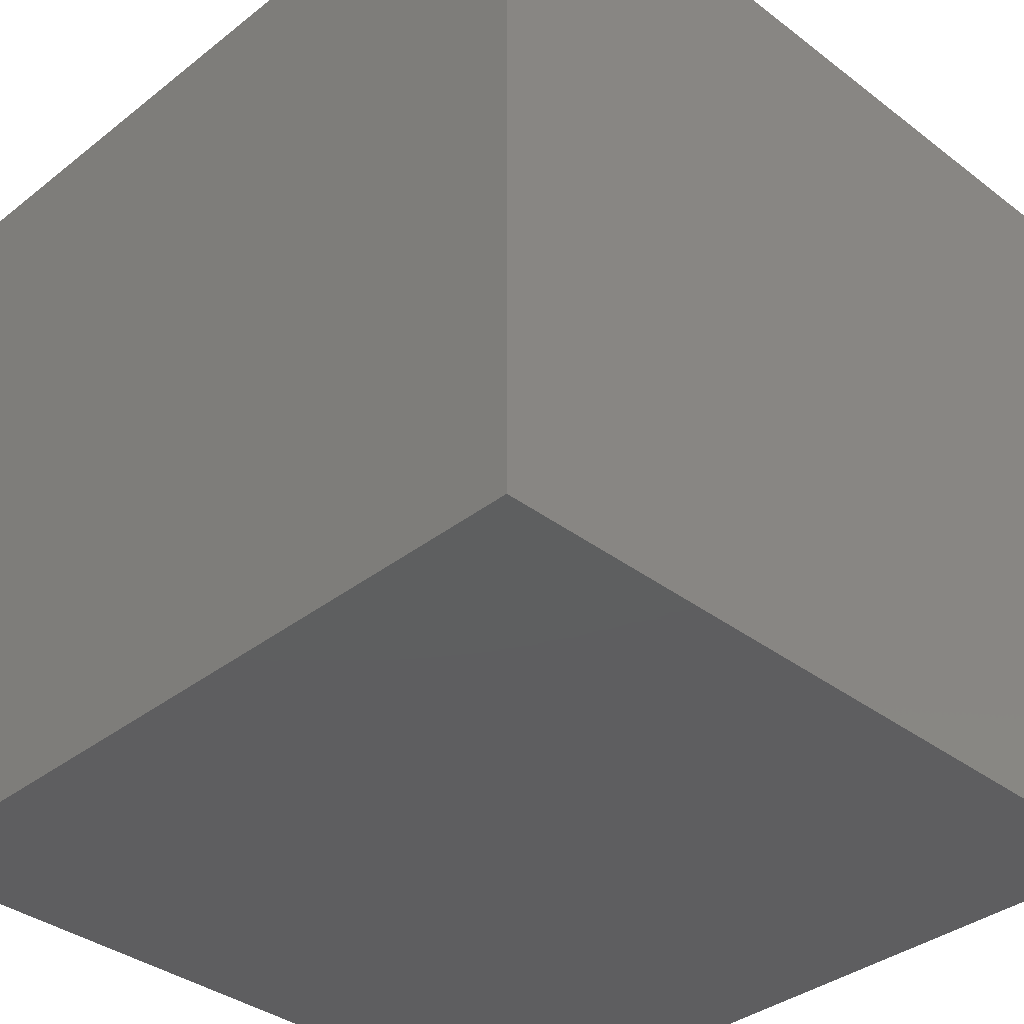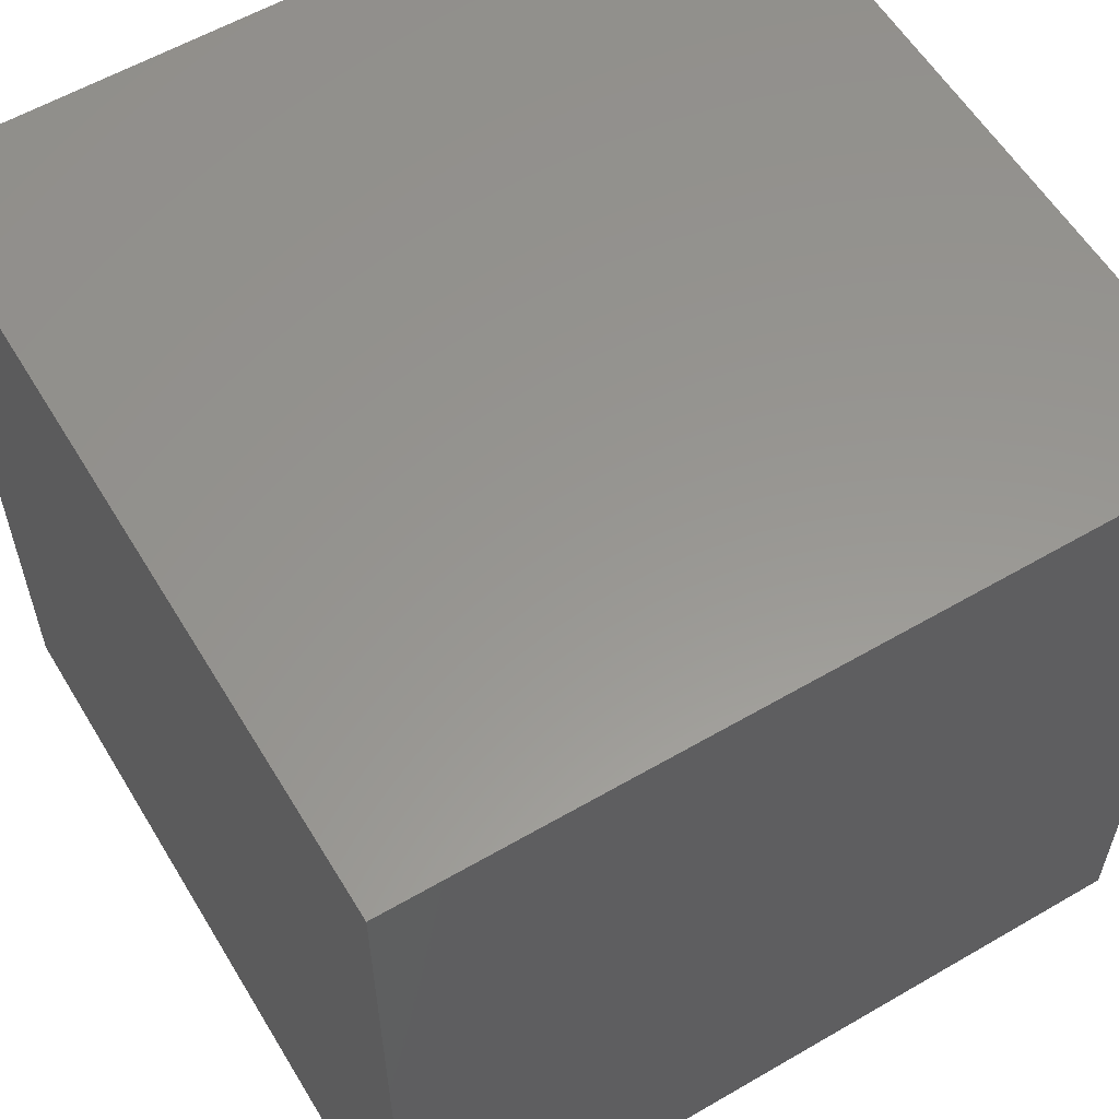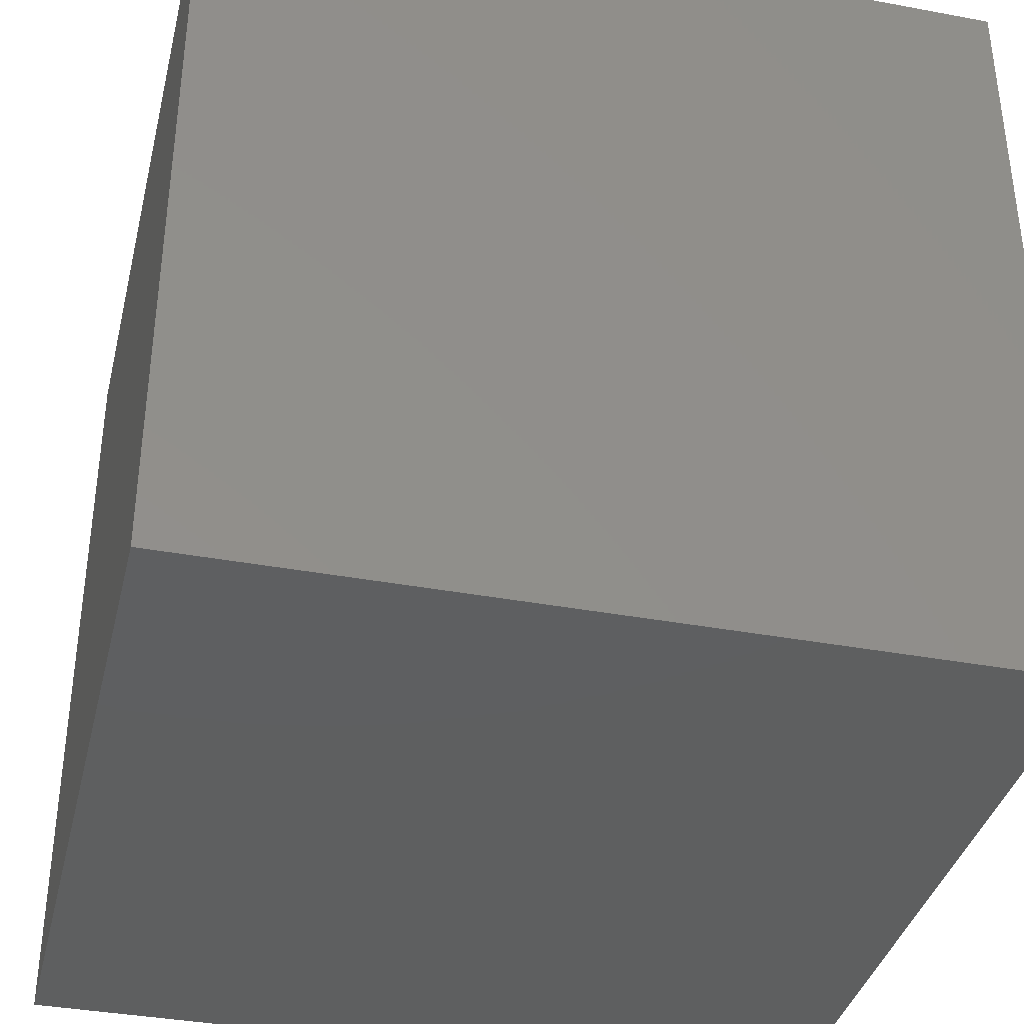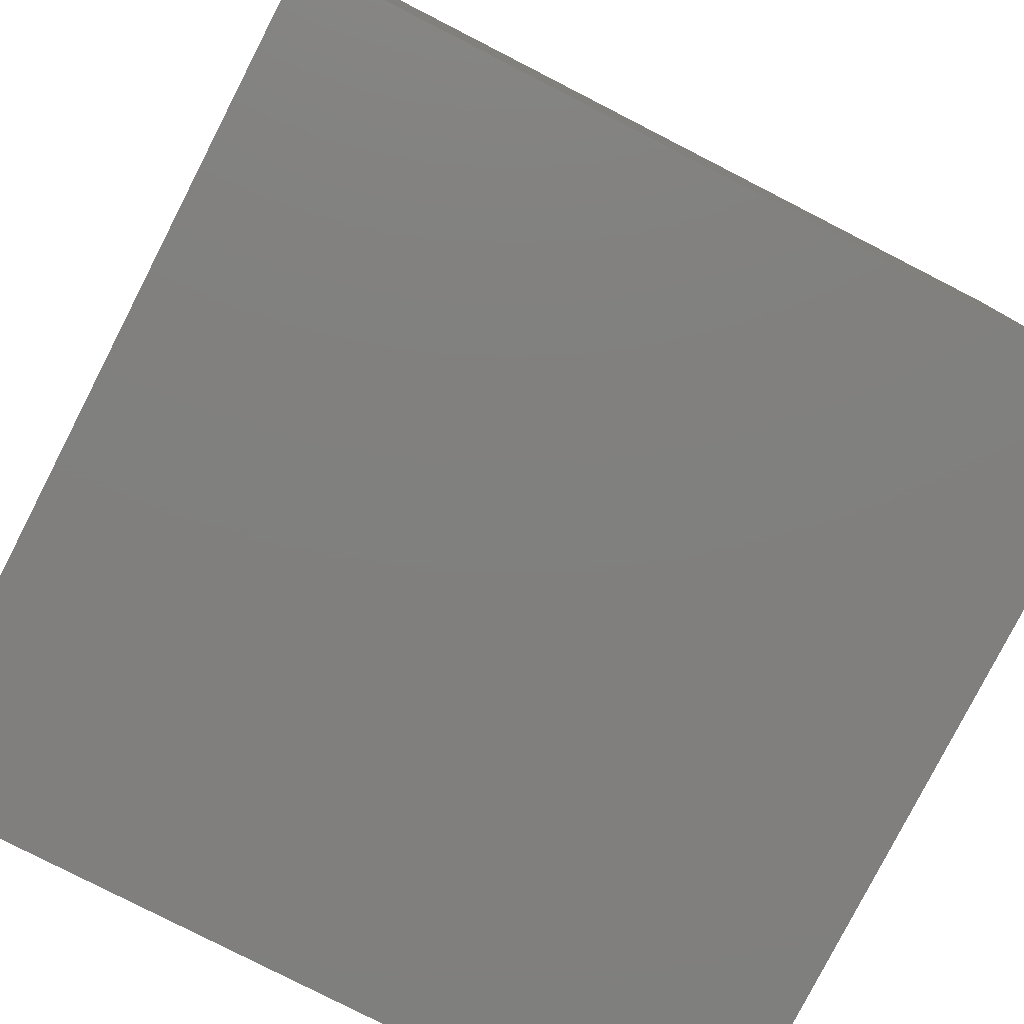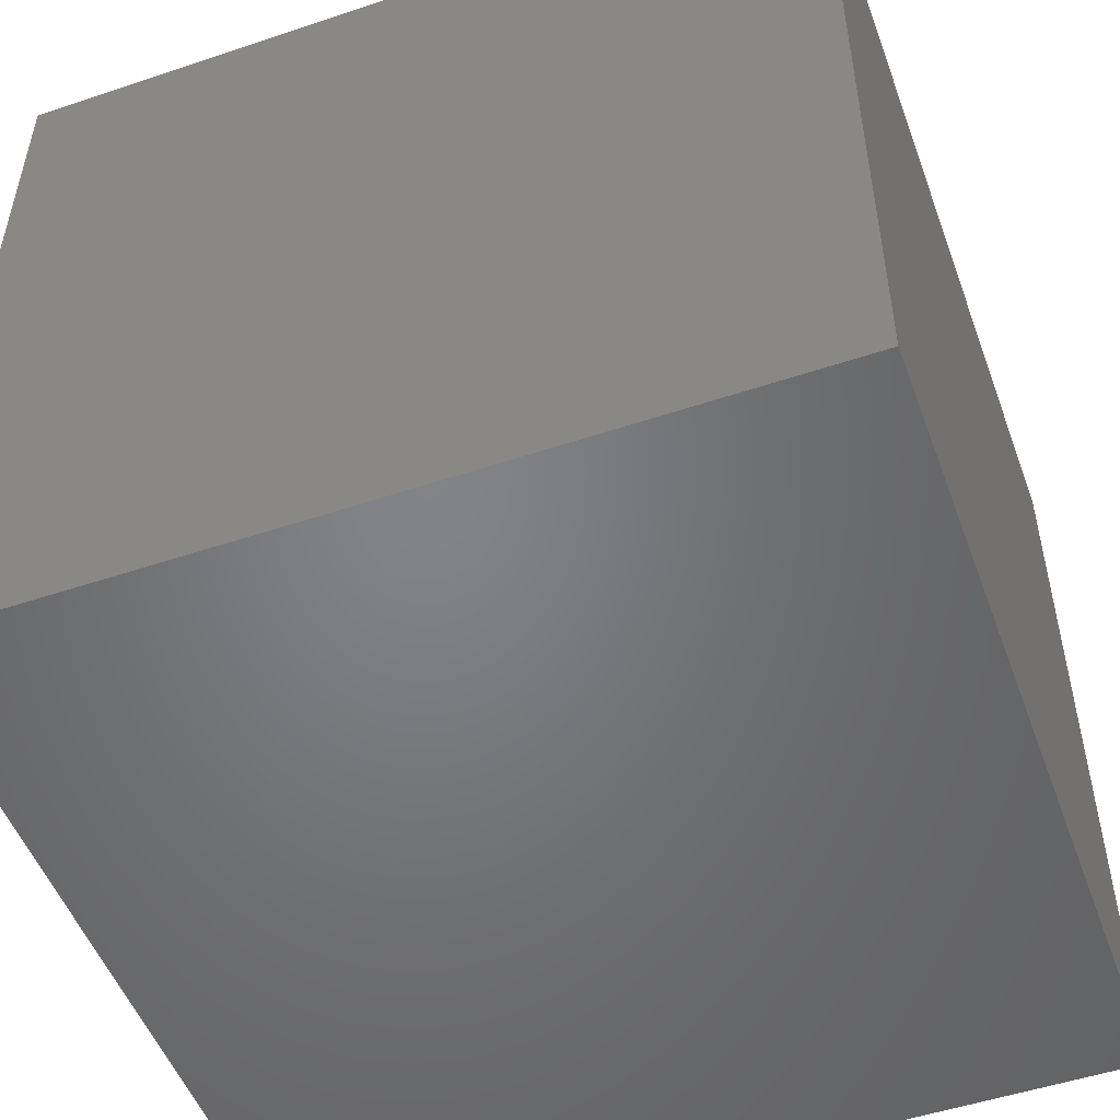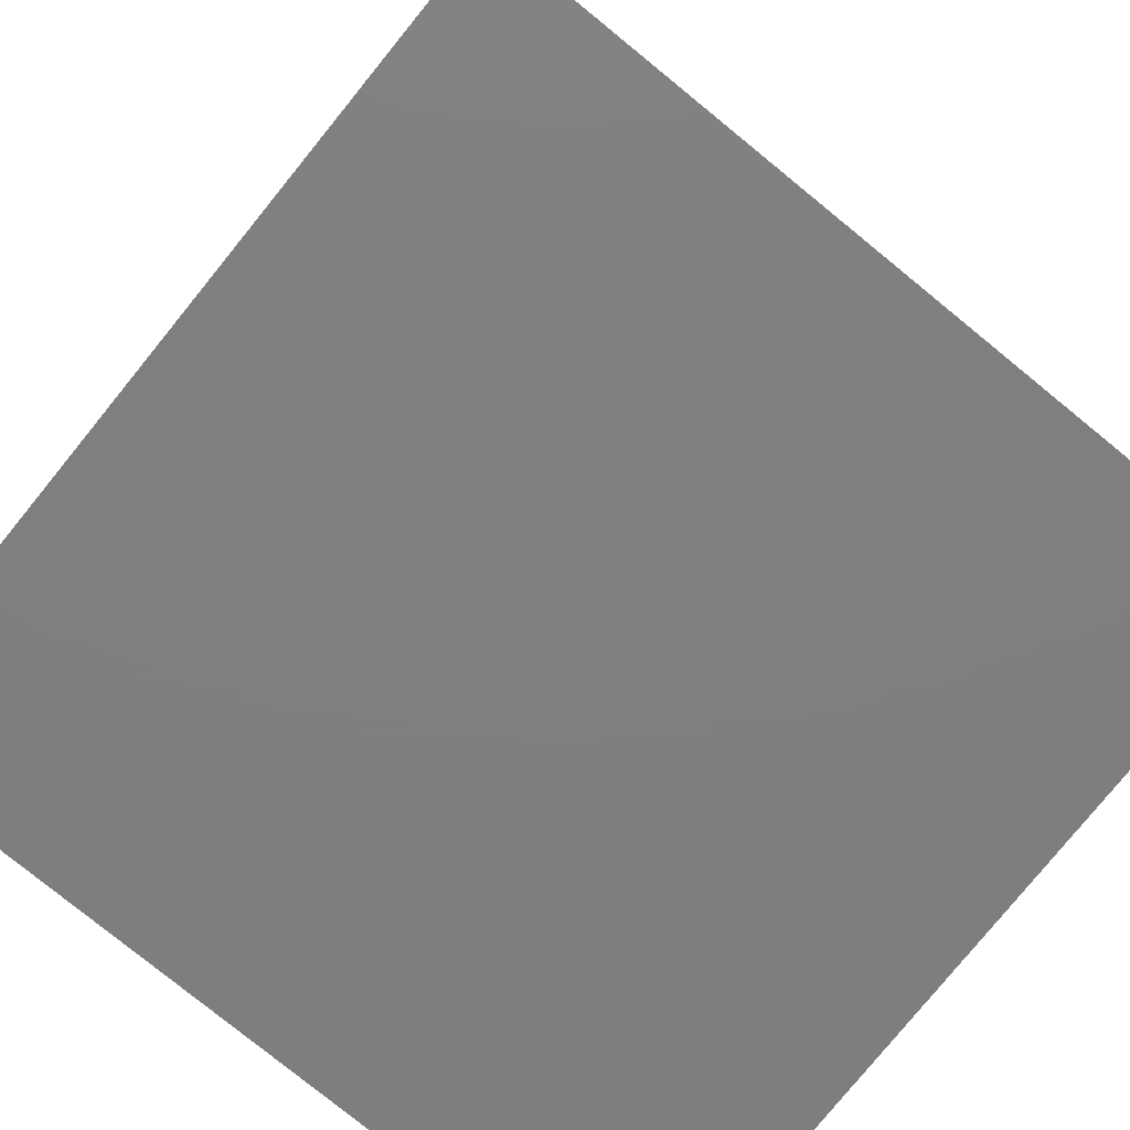
<metadata>
{"format":"stl","ext":"stl","renderer":"f3d","projection":"perspective","resolution":1024,"background":"white","views":[{"elev":-36.4,"azim":135.4,"up":"+Y"},{"elev":58.3,"azim":-121.0,"up":"+Y"},{"elev":-37.2,"azim":-103.5,"up":"+Z"},{"elev":-79.8,"azim":-27.1,"up":"+Y"},{"elev":-51.4,"azim":-160.0,"up":"+Z"},{"elev":-78.9,"azim":140.9,"up":"+Z"}]}
</metadata>
<code>
# stl→obj: 8 verts, 12 faces
v 3 2 -7
v 2 2 -7
v 3 1 -7
v 2 1 -7
v 3 1 -8
v 2 1 -8
v 3 2 -8
v 2 2 -8
f 1 2 3
f 3 2 4
f 5 6 7
f 7 6 8
f 4 6 3
f 3 6 5
f 2 8 4
f 4 8 6
f 1 7 2
f 2 7 8
f 3 5 1
f 1 5 7

</code>
